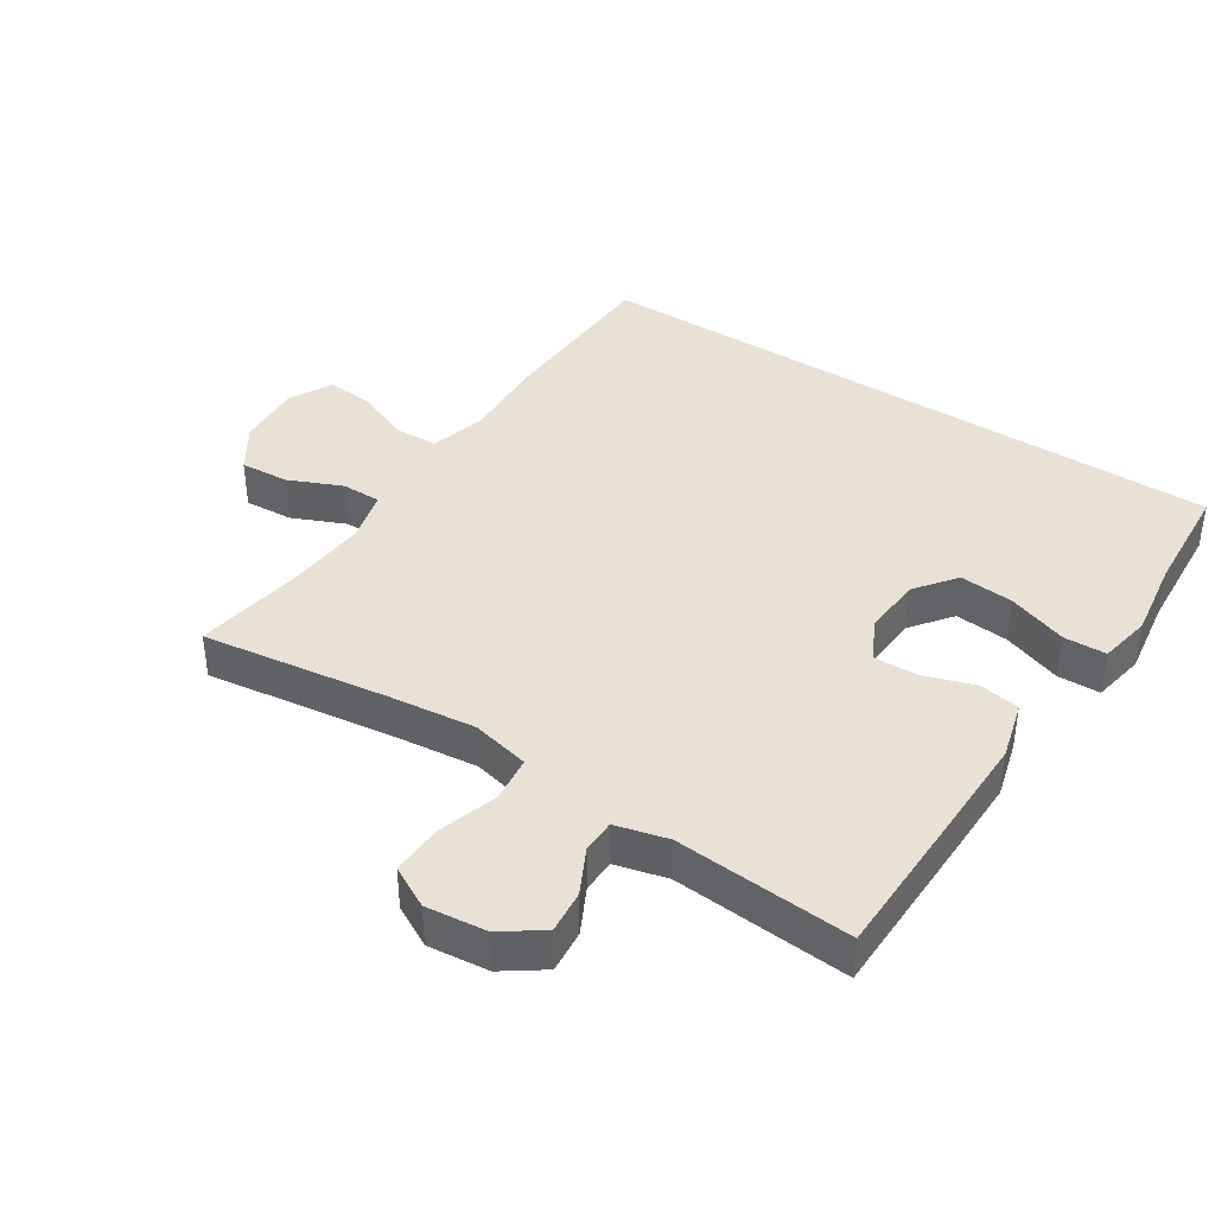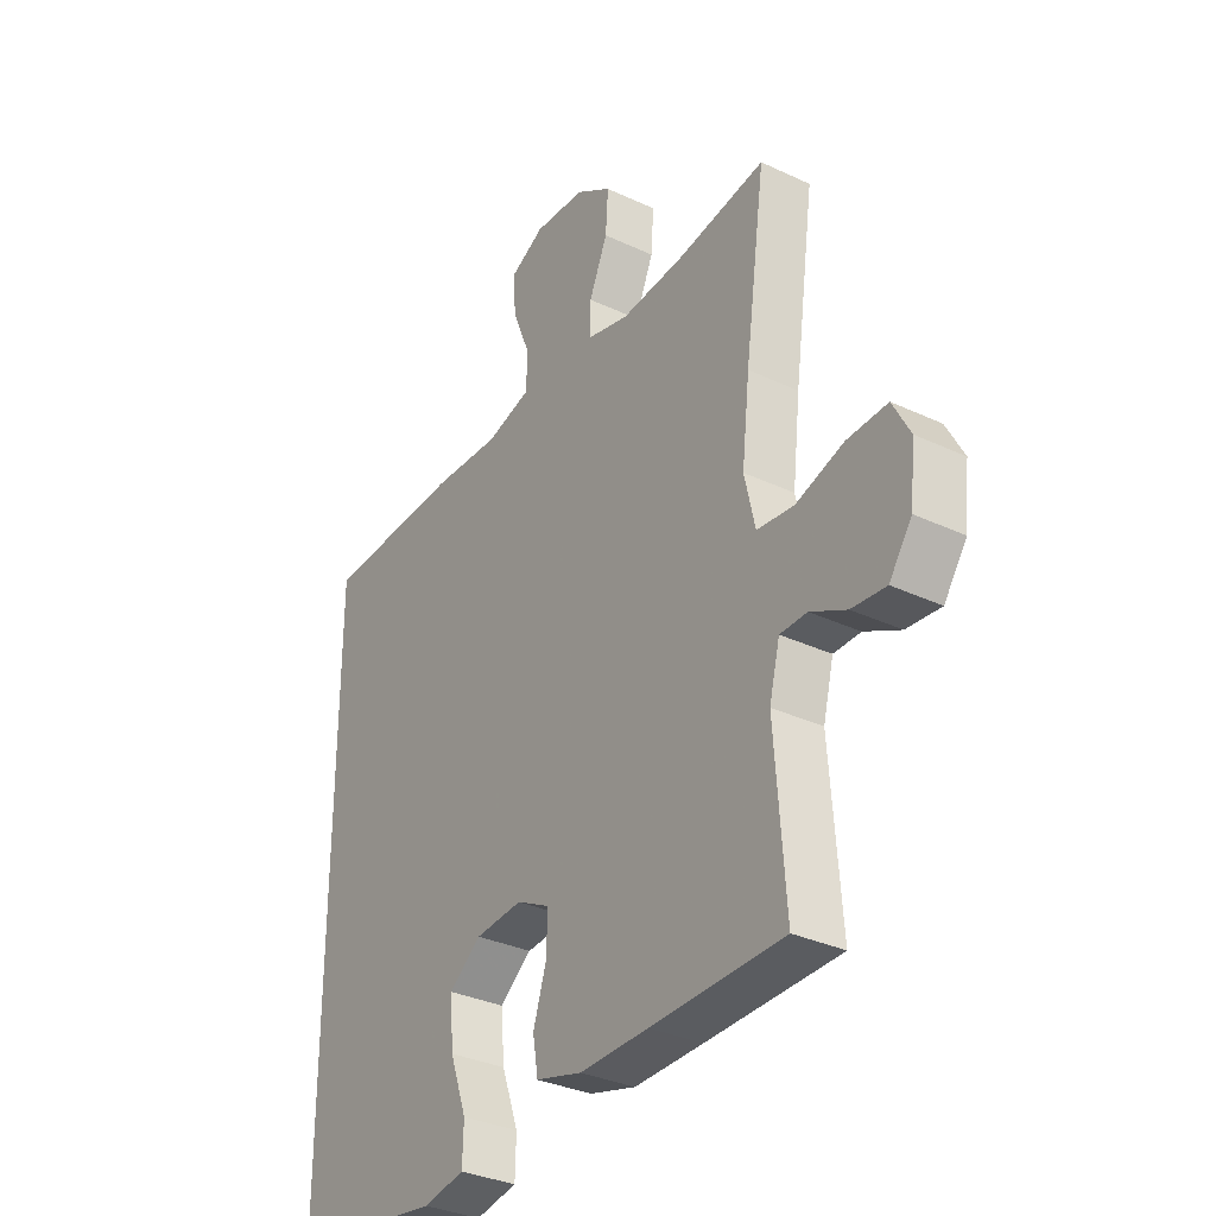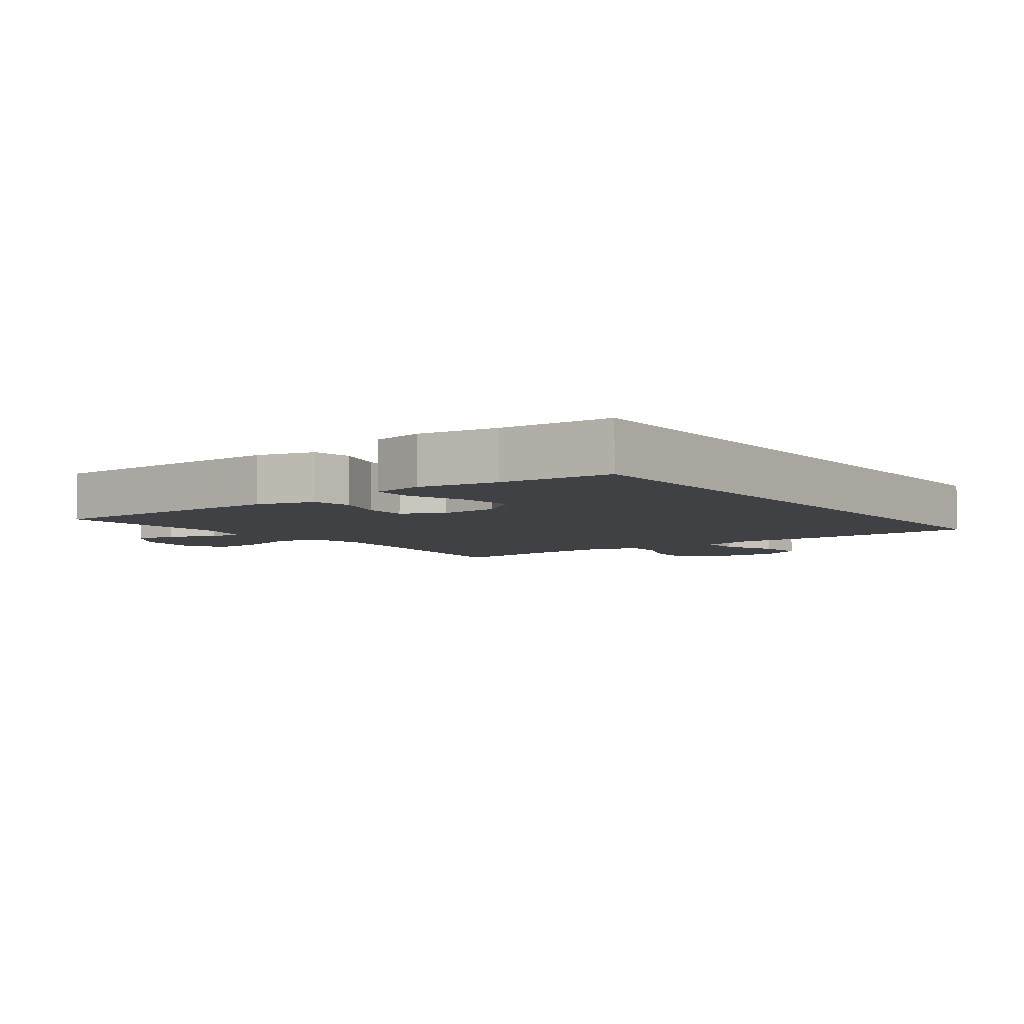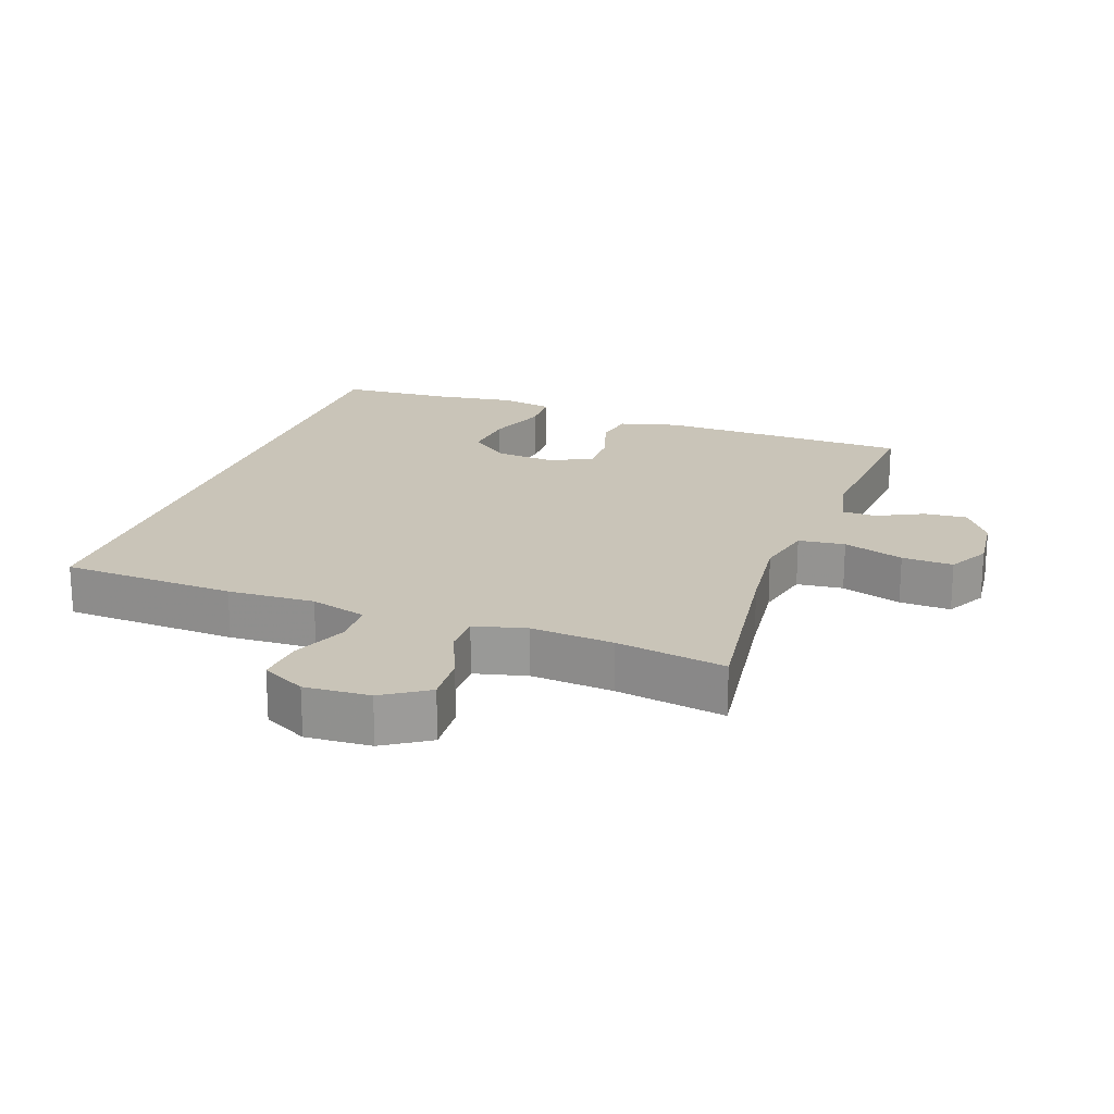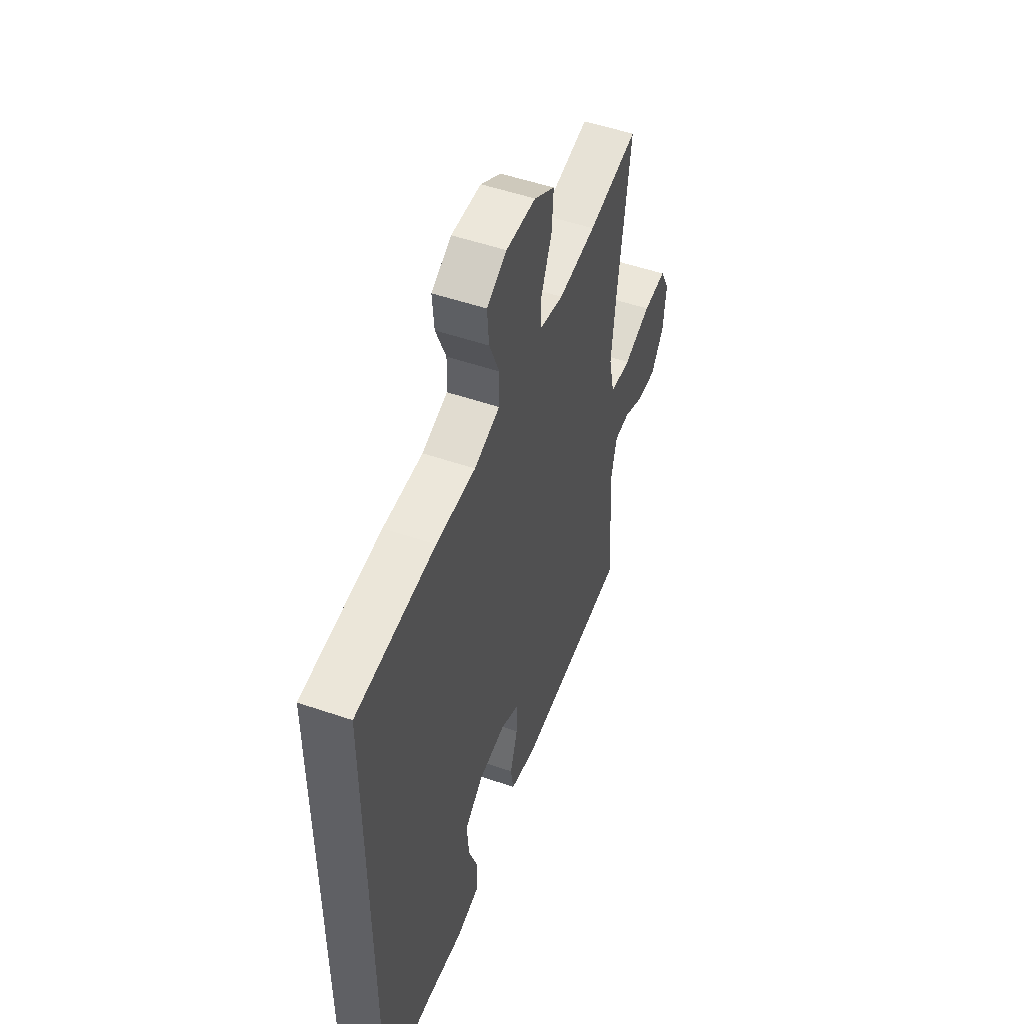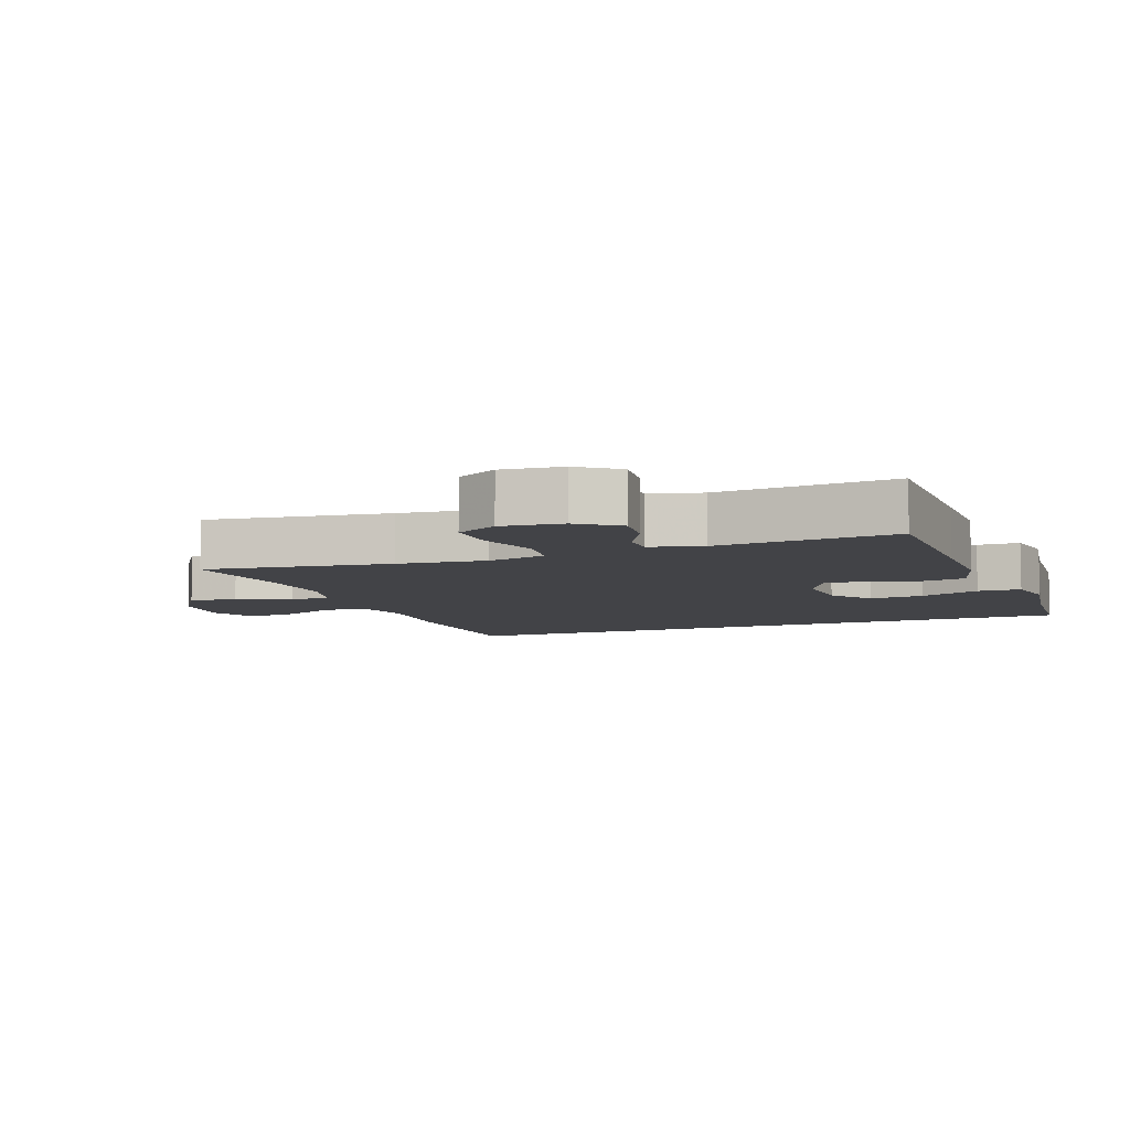
<metadata>
{"format":"obj","ext":"obj","renderer":"f3d","projection":"perspective","resolution":1024,"background":"white","views":[{"elev":40.2,"azim":123.0,"up":"+Y"},{"elev":-32.8,"azim":56.9,"up":"+Z"},{"elev":-5.4,"azim":-143.4,"up":"+Y"},{"elev":20.2,"azim":19.8,"up":"+Y"},{"elev":51.9,"azim":-69.6,"up":"+Z"},{"elev":-7.5,"azim":110.3,"up":"+Y"}]}
</metadata>
<code>
v 0.5 0.07 0.5
v 0.461 0.07 0.22
v 0.446 0.07 0.087
v 0.466 0.07 -0.001
v 0.536 0.07 -0.009
v 0.627 0.07 0.02
v 0.704 0.07 0.023
v 0.737 0.07 -0.039
v 0.727 0.07 -0.131
v 0.684 0.07 -0.192
v 0.619 0.07 -0.186
v 0.551 0.07 -0.152
v 0.5 0.07 -0.153
v 0.48 0.07 -0.232
v 0.5 0.07 -0.5
v 0.249 0.07 -0.505
v 0.118 0.07 -0.507
v 0.03 0.07 -0.483
v 0.02 0.07 -0.422
v 0.045 0.07 -0.344
v 0.047 0.07 -0.277
v -0.016 0.07 -0.245
v -0.106 0.07 -0.252
v -0.167 0.07 -0.299
v -0.16 0.07 -0.381
v -0.128 0.07 -0.471
v -0.13 0.07 -0.536
v -0.209 0.07 -0.551
v -0.33 0.07 -0.533
v -0.5 0.07 -0.522
v -0.5 0.07 0.466
v -0.238 0.07 0.477
v -0.107 0.07 0.471
v -0.022 0.07 0.495
v -0.02 0.07 0.56
v -0.054 0.07 0.643
v -0.06 0.07 0.714
v 0.006 0.07 0.748
v 0.104 0.07 0.742
v 0.172 0.07 0.698
v 0.167 0.07 0.624
v 0.132 0.07 0.543
v 0.132 0.07 0.483
v 0.211 0.07 0.463
v 0.335 0.07 0.473
v 0.5 0 0.5
v 0.461 0 0.22
v 0.446 0 0.087
v 0.466 0 -0.001
v 0.536 0 -0.009
v 0.627 0 0.02
v 0.704 0 0.023
v 0.737 0 -0.039
v 0.727 0 -0.131
v 0.684 0 -0.192
v 0.619 0 -0.186
v 0.551 0 -0.152
v 0.5 0 -0.153
v 0.48 0 -0.232
v 0.5 0 -0.5
v 0.249 0 -0.505
v 0.118 0 -0.507
v 0.03 0 -0.483
v 0.02 0 -0.422
v 0.045 0 -0.344
v 0.047 0 -0.277
v -0.016 0 -0.245
v -0.106 0 -0.252
v -0.167 0 -0.299
v -0.16 0 -0.381
v -0.128 0 -0.471
v -0.13 0 -0.536
v -0.209 0 -0.551
v -0.33 0 -0.533
v -0.5 0 -0.522
v -0.5 0 0.466
v -0.238 0 0.477
v -0.107 0 0.471
v -0.022 0 0.495
v -0.02 0 0.56
v -0.054 0 0.643
v -0.06 0 0.714
v 0.006 0 0.748
v 0.104 0 0.742
v 0.172 0 0.698
v 0.167 0 0.624
v 0.132 0 0.543
v 0.132 0 0.483
v 0.211 0 0.463
v 0.335 0 0.473
f 40 41 42
f 39 40 42
f 38 39 42
f 37 38 42
f 36 37 42
f 35 36 42
f 34 35 42 43
f 33 34 43 44
f 31 32 33
f 30 31 33
f 29 30 33
f 27 28 29
f 26 27 29
f 25 26 29
f 24 25 29
f 24 29 33 44
f 18 19 20
f 17 18 20
f 16 17 20
f 15 16 20
f 14 15 20
f 13 14 20 21
f 10 11 12
f 9 10 12
f 8 9 12
f 7 8 12
f 6 7 12
f 5 6 12
f 4 5 12 13
f 13 21 22
f 4 13 22
f 3 4 22
f 45 1 2
f 44 45 2
f 24 44 2
f 23 24 2
f 2 3 22 23
f 87 86 85
f 87 85 84
f 87 84 83
f 87 83 82
f 87 82 81
f 87 81 80
f 88 87 80 79
f 89 88 79 78
f 78 77 76
f 78 76 75
f 78 75 74
f 74 73 72
f 74 72 71
f 74 71 70
f 74 70 69
f 89 78 74 69
f 65 64 63
f 65 63 62
f 65 62 61
f 65 61 60
f 65 60 59
f 66 65 59 58
f 57 56 55
f 57 55 54
f 57 54 53
f 57 53 52
f 57 52 51
f 57 51 50
f 58 57 50 49
f 67 66 58
f 67 58 49
f 67 49 48
f 47 46 90
f 47 90 89
f 47 89 69
f 47 69 68
f 68 67 48 47
f 1 46 47 2
f 2 47 48 3
f 3 48 49 4
f 4 49 50 5
f 5 50 51 6
f 6 51 52 7
f 7 52 53 8
f 8 53 54 9
f 9 54 55 10
f 10 55 56 11
f 11 56 57 12
f 12 57 58 13
f 13 58 59 14
f 14 59 60 15
f 15 60 61 16
f 16 61 62 17
f 17 62 63 18
f 18 63 64 19
f 19 64 65 20
f 20 65 66 21
f 21 66 67 22
f 22 67 68 23
f 23 68 69 24
f 24 69 70 25
f 25 70 71 26
f 26 71 72 27
f 27 72 73 28
f 28 73 74 29
f 29 74 75 30
f 30 75 76 31
f 31 76 77 32
f 32 77 78 33
f 33 78 79 34
f 34 79 80 35
f 35 80 81 36
f 36 81 82 37
f 37 82 83 38
f 38 83 84 39
f 39 84 85 40
f 40 85 86 41
f 41 86 87 42
f 42 87 88 43
f 43 88 89 44
f 44 89 90 45
f 45 90 46 1

</code>
